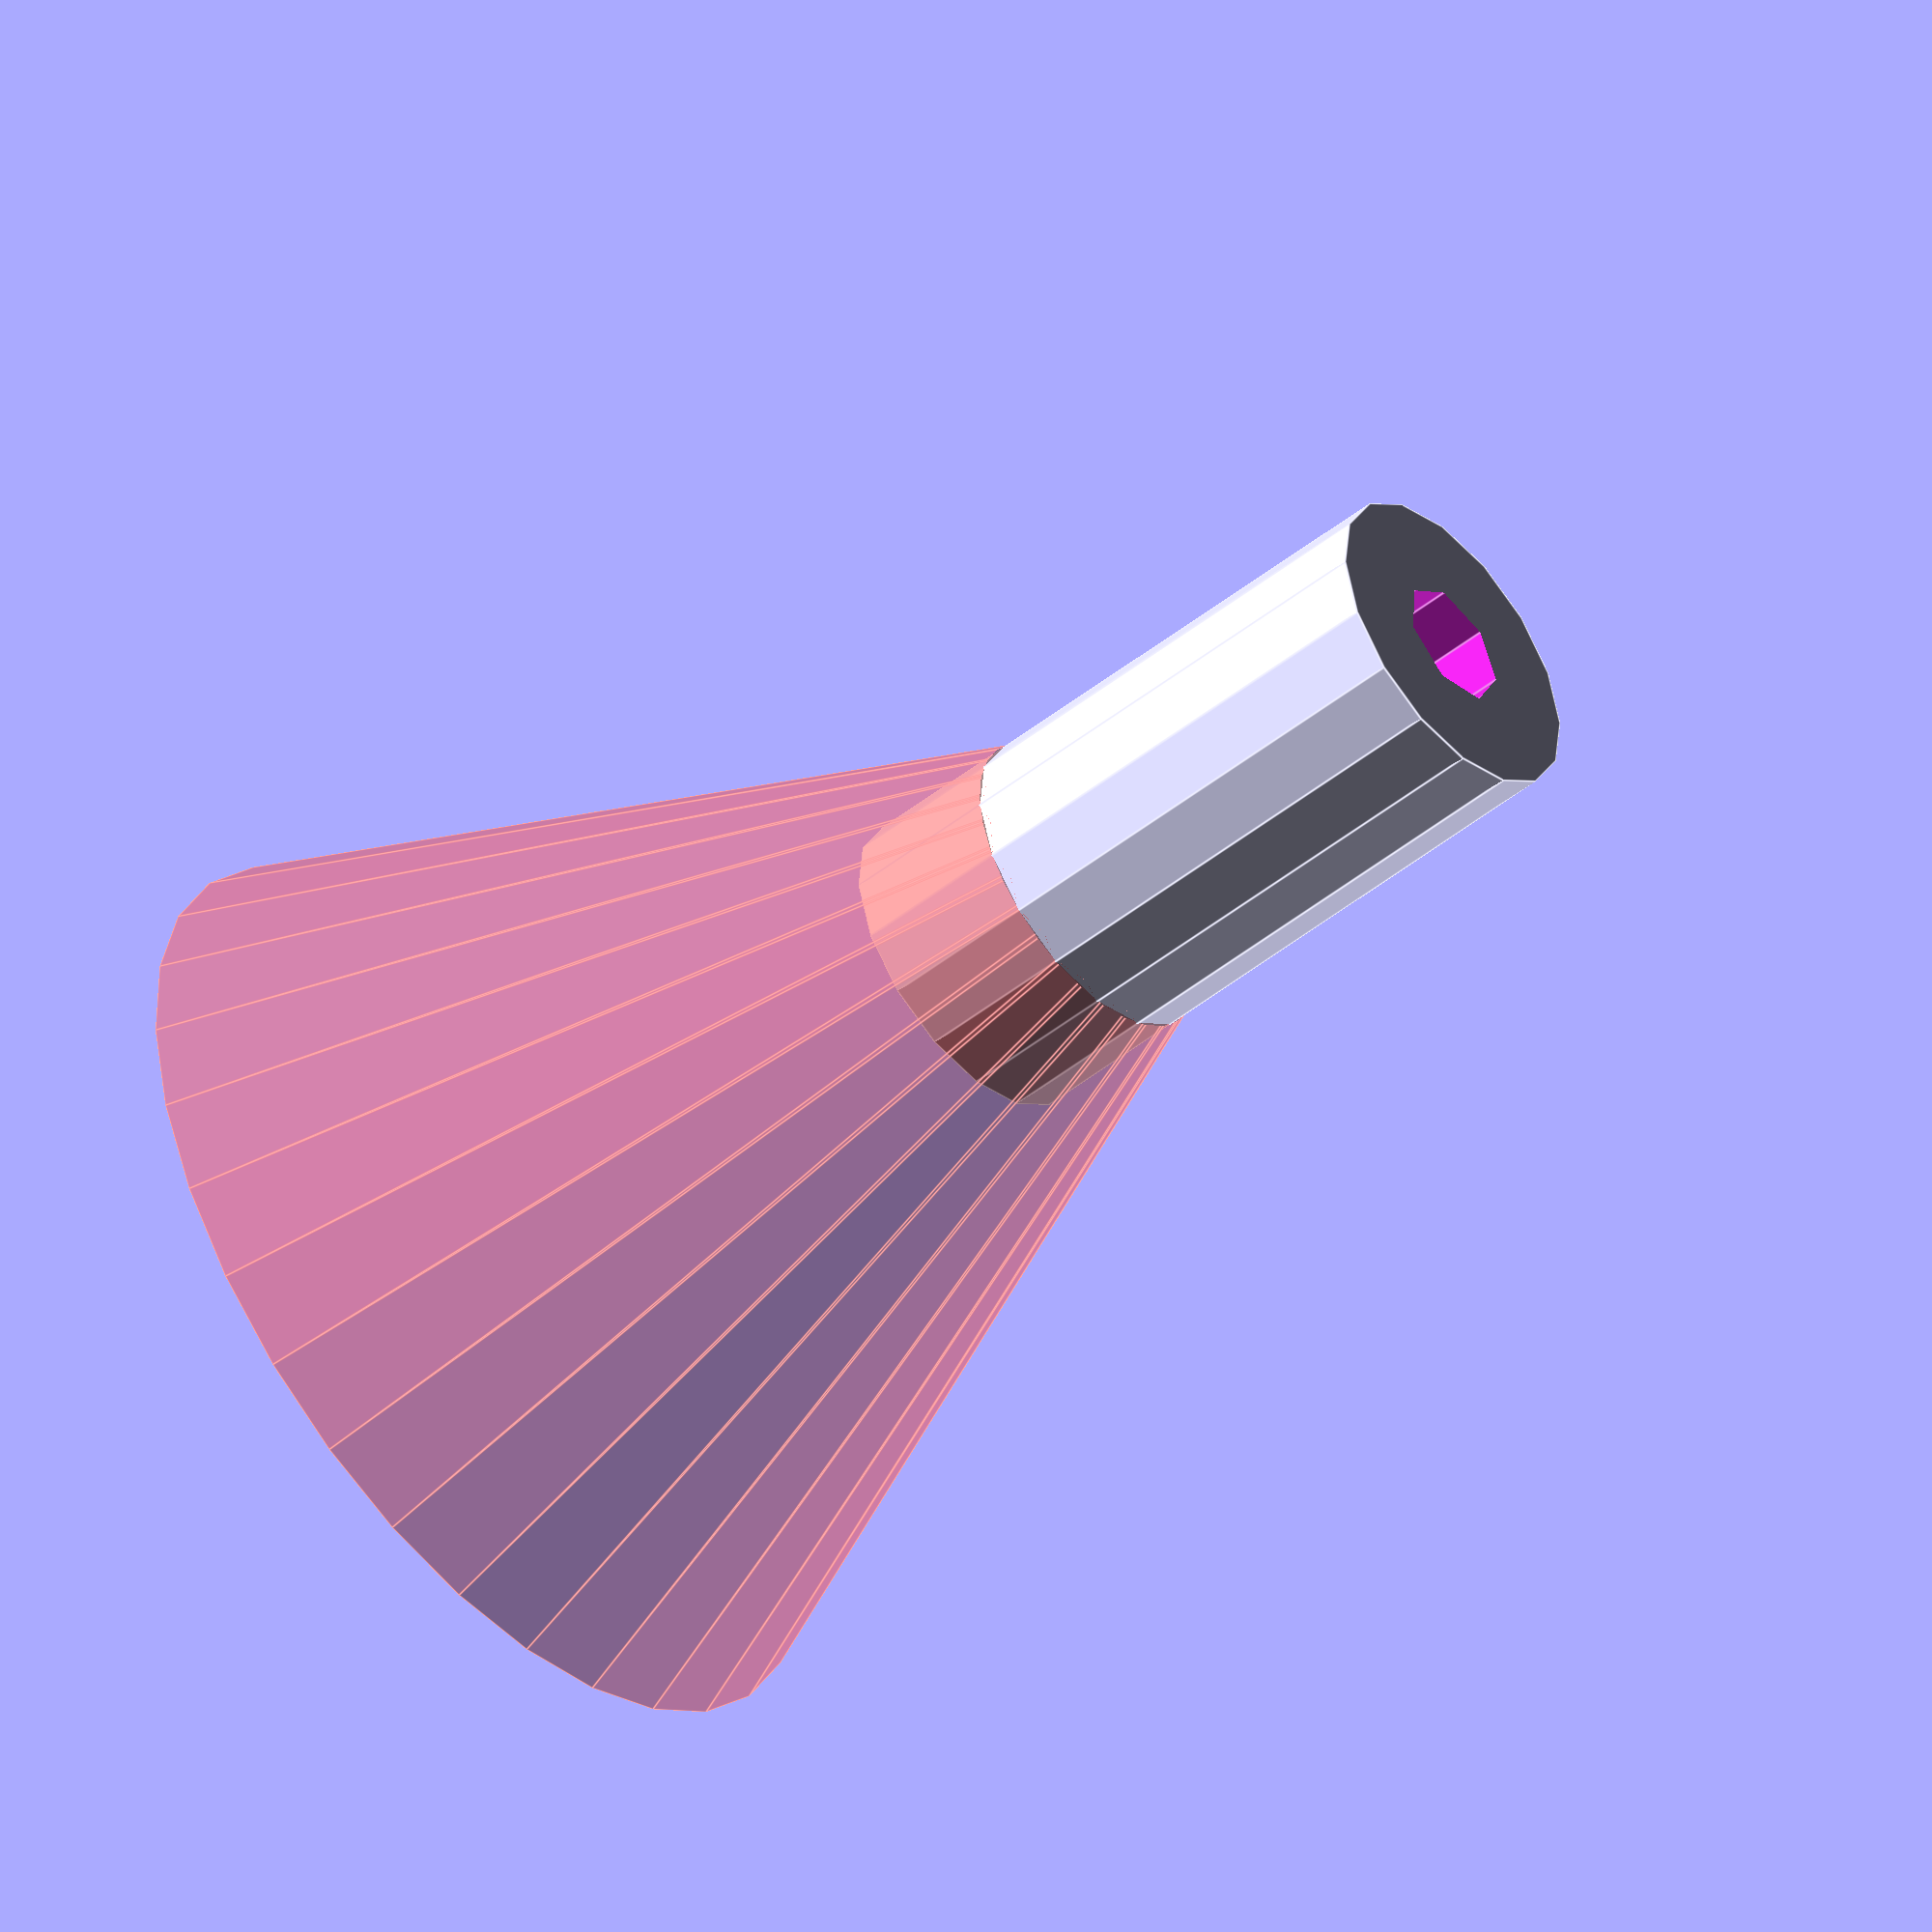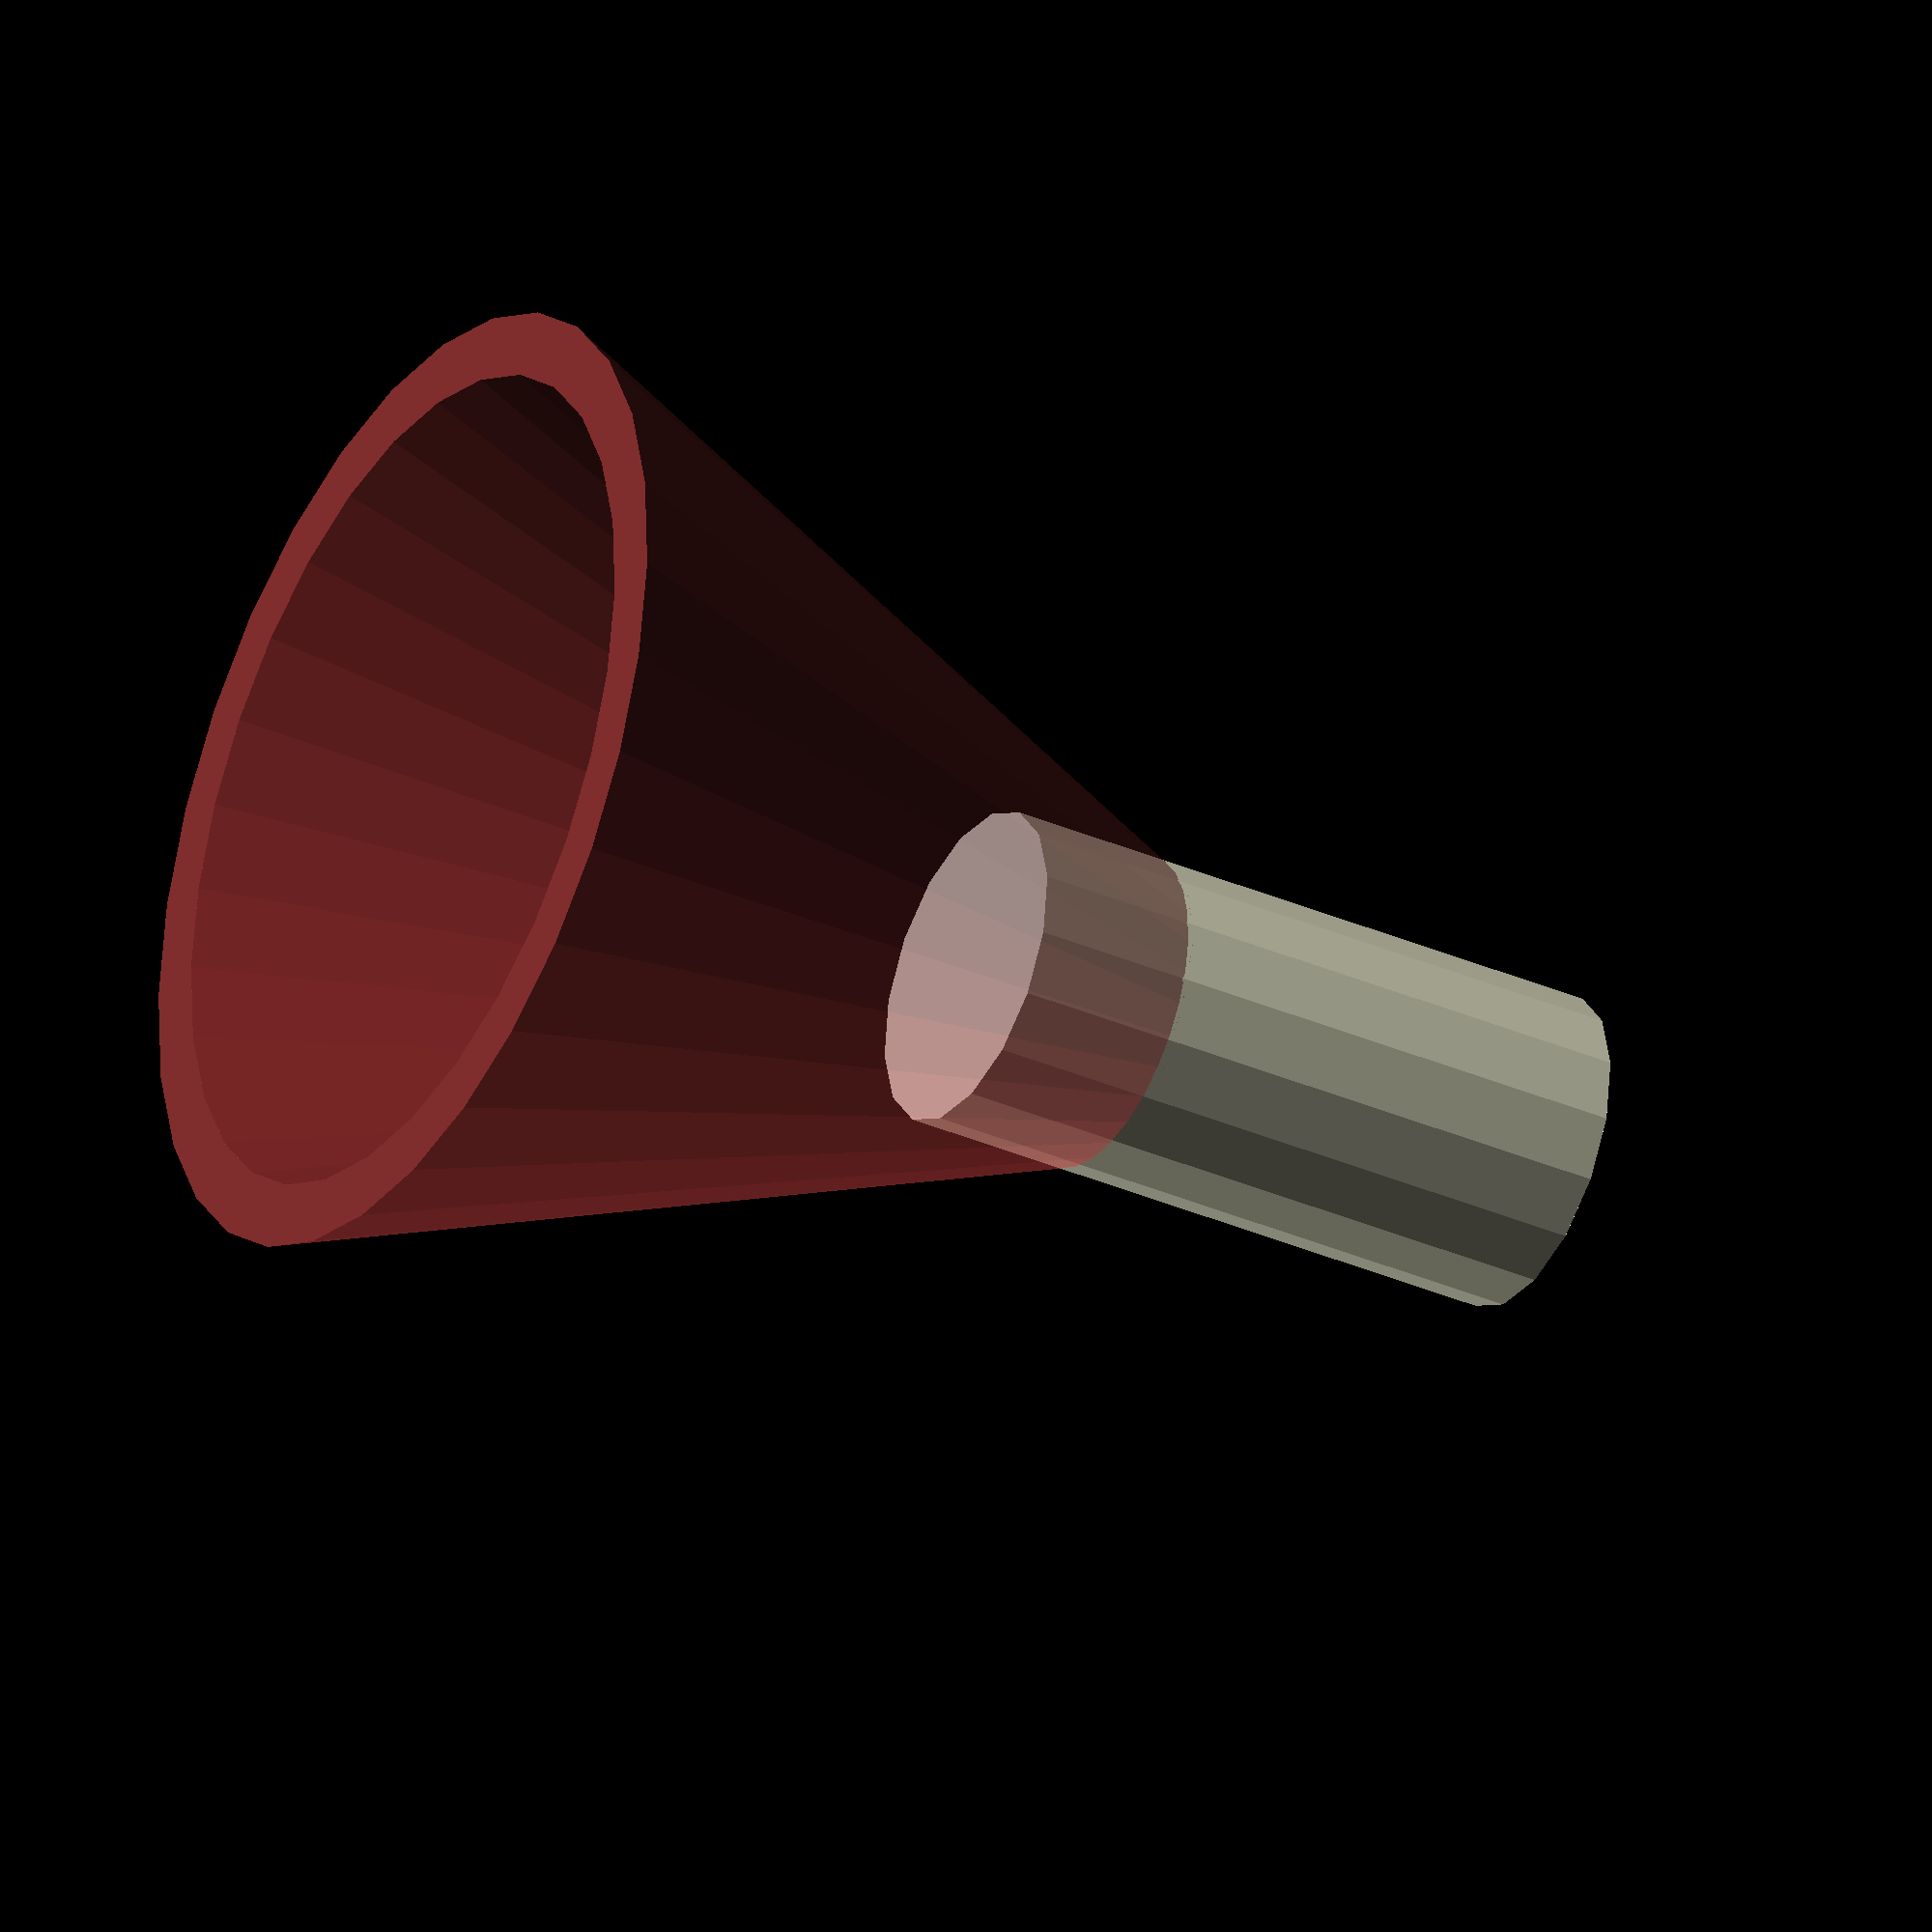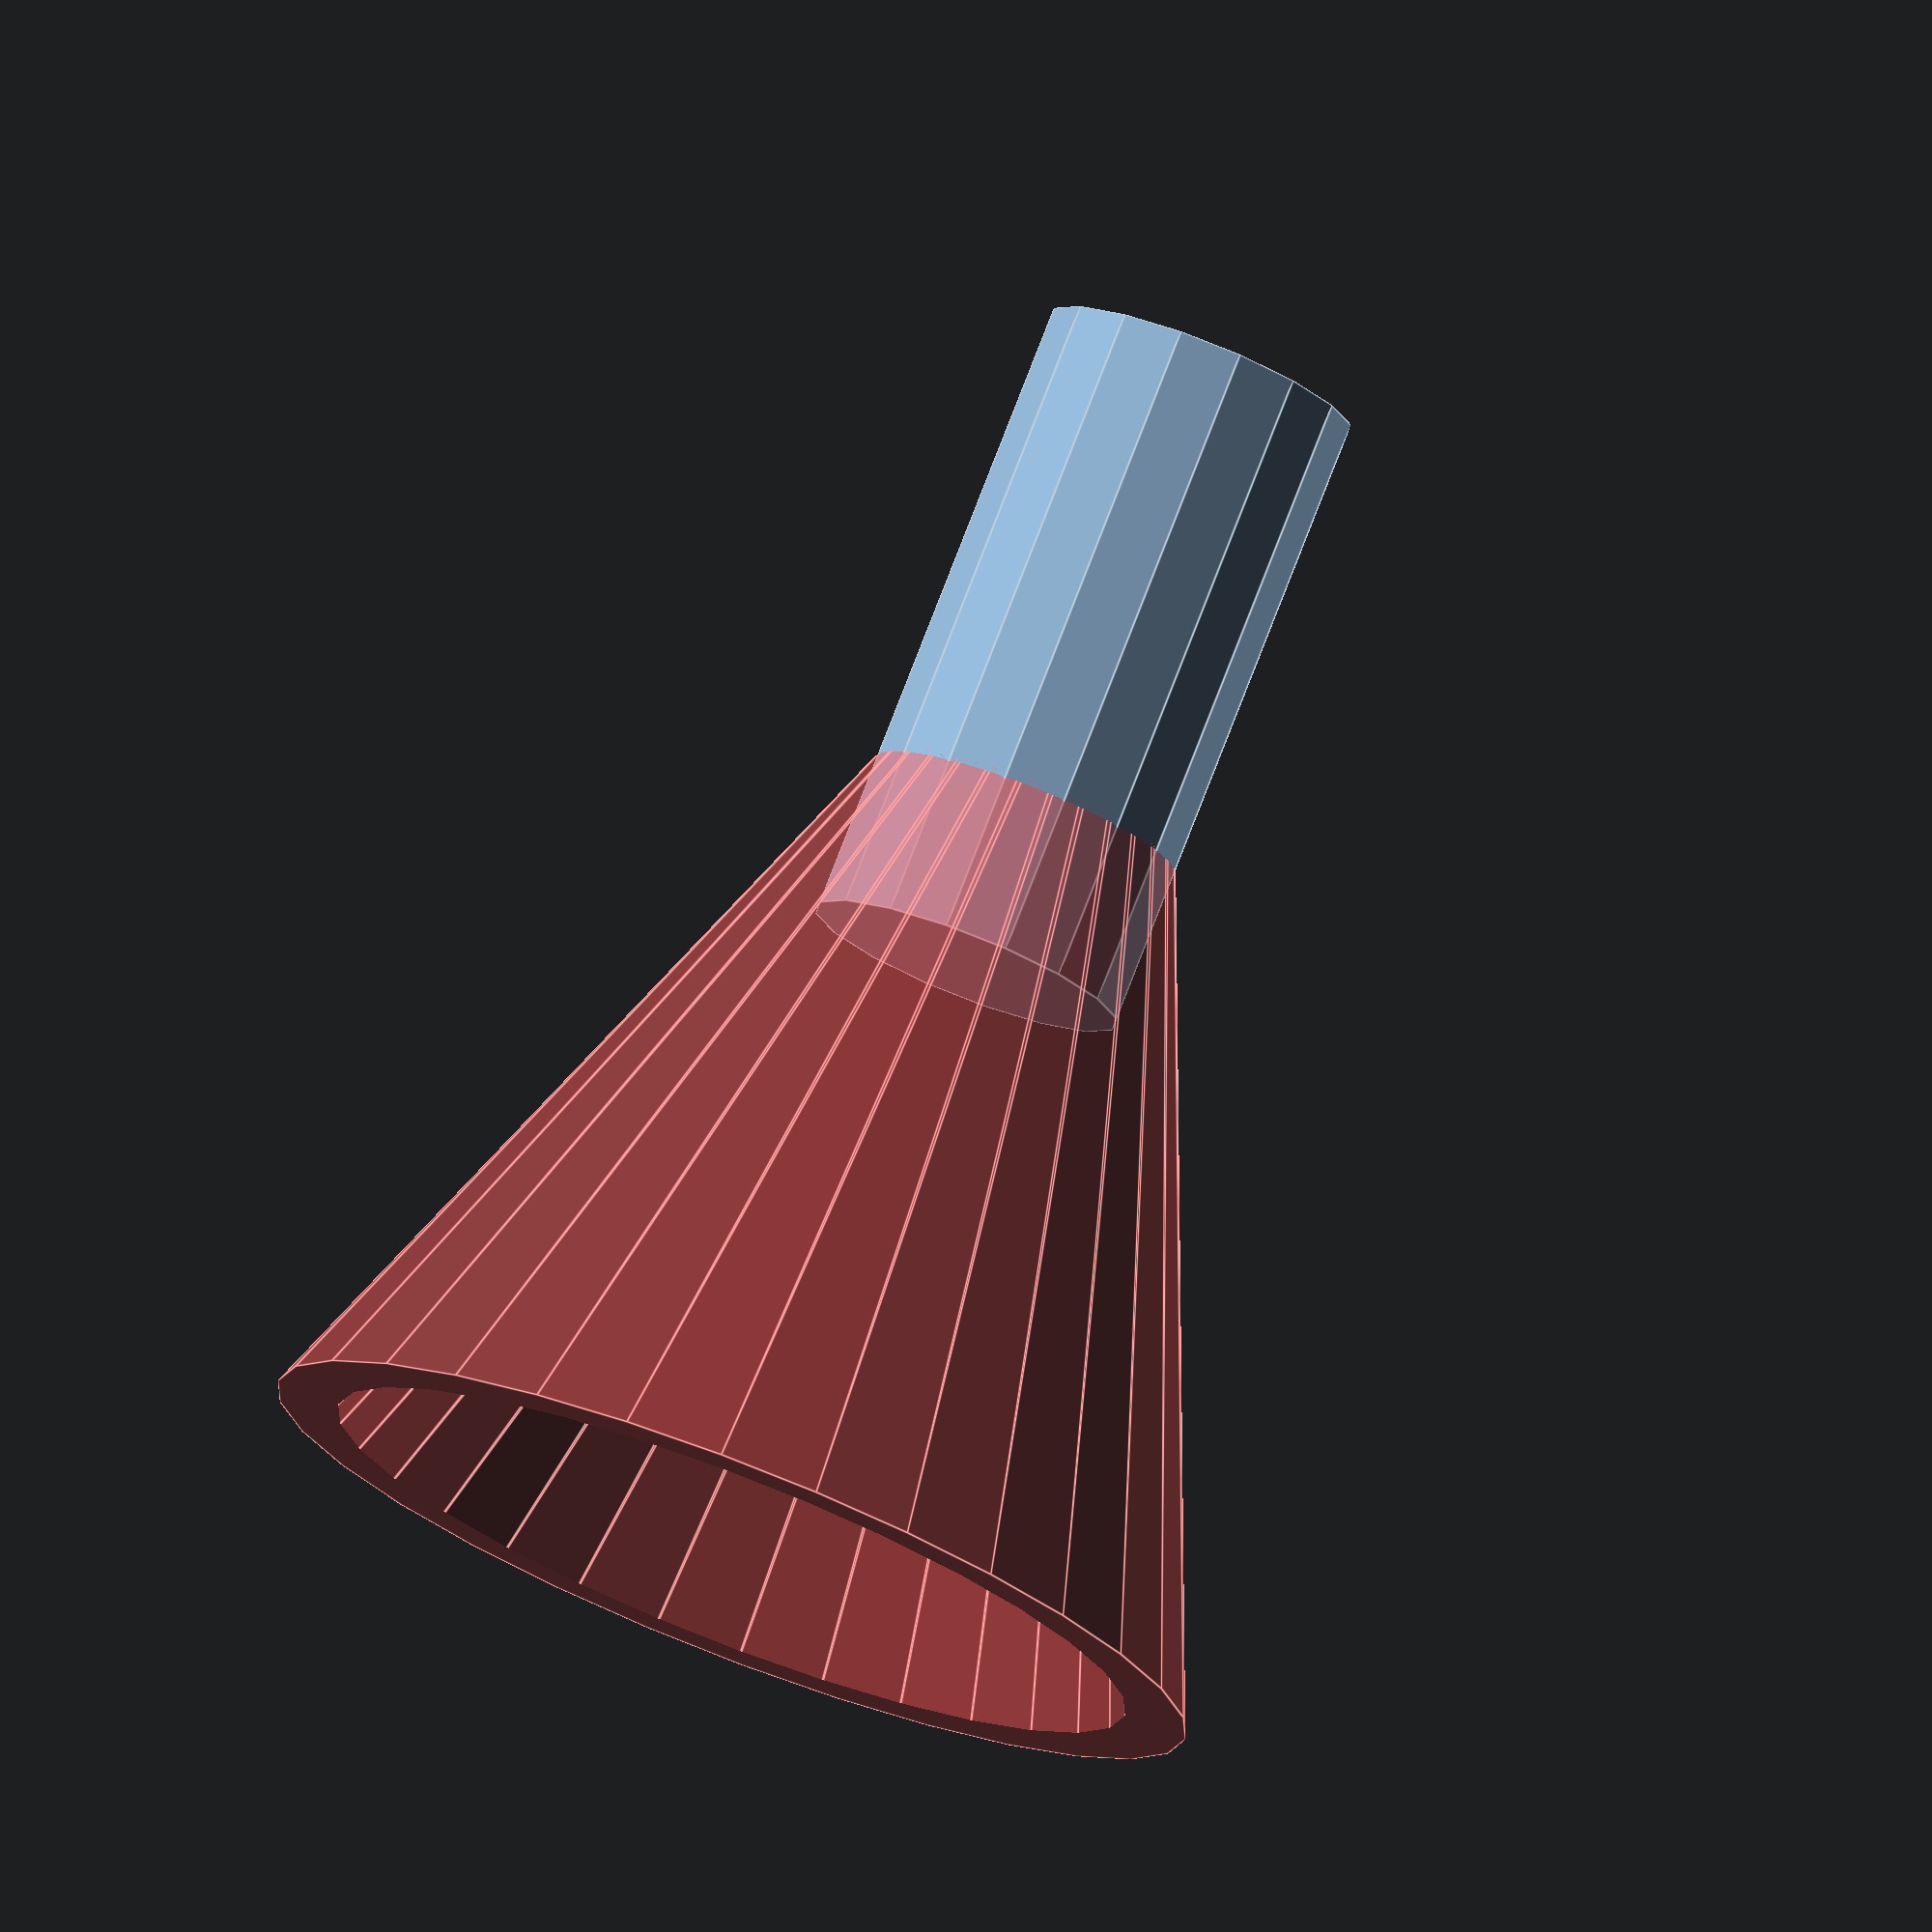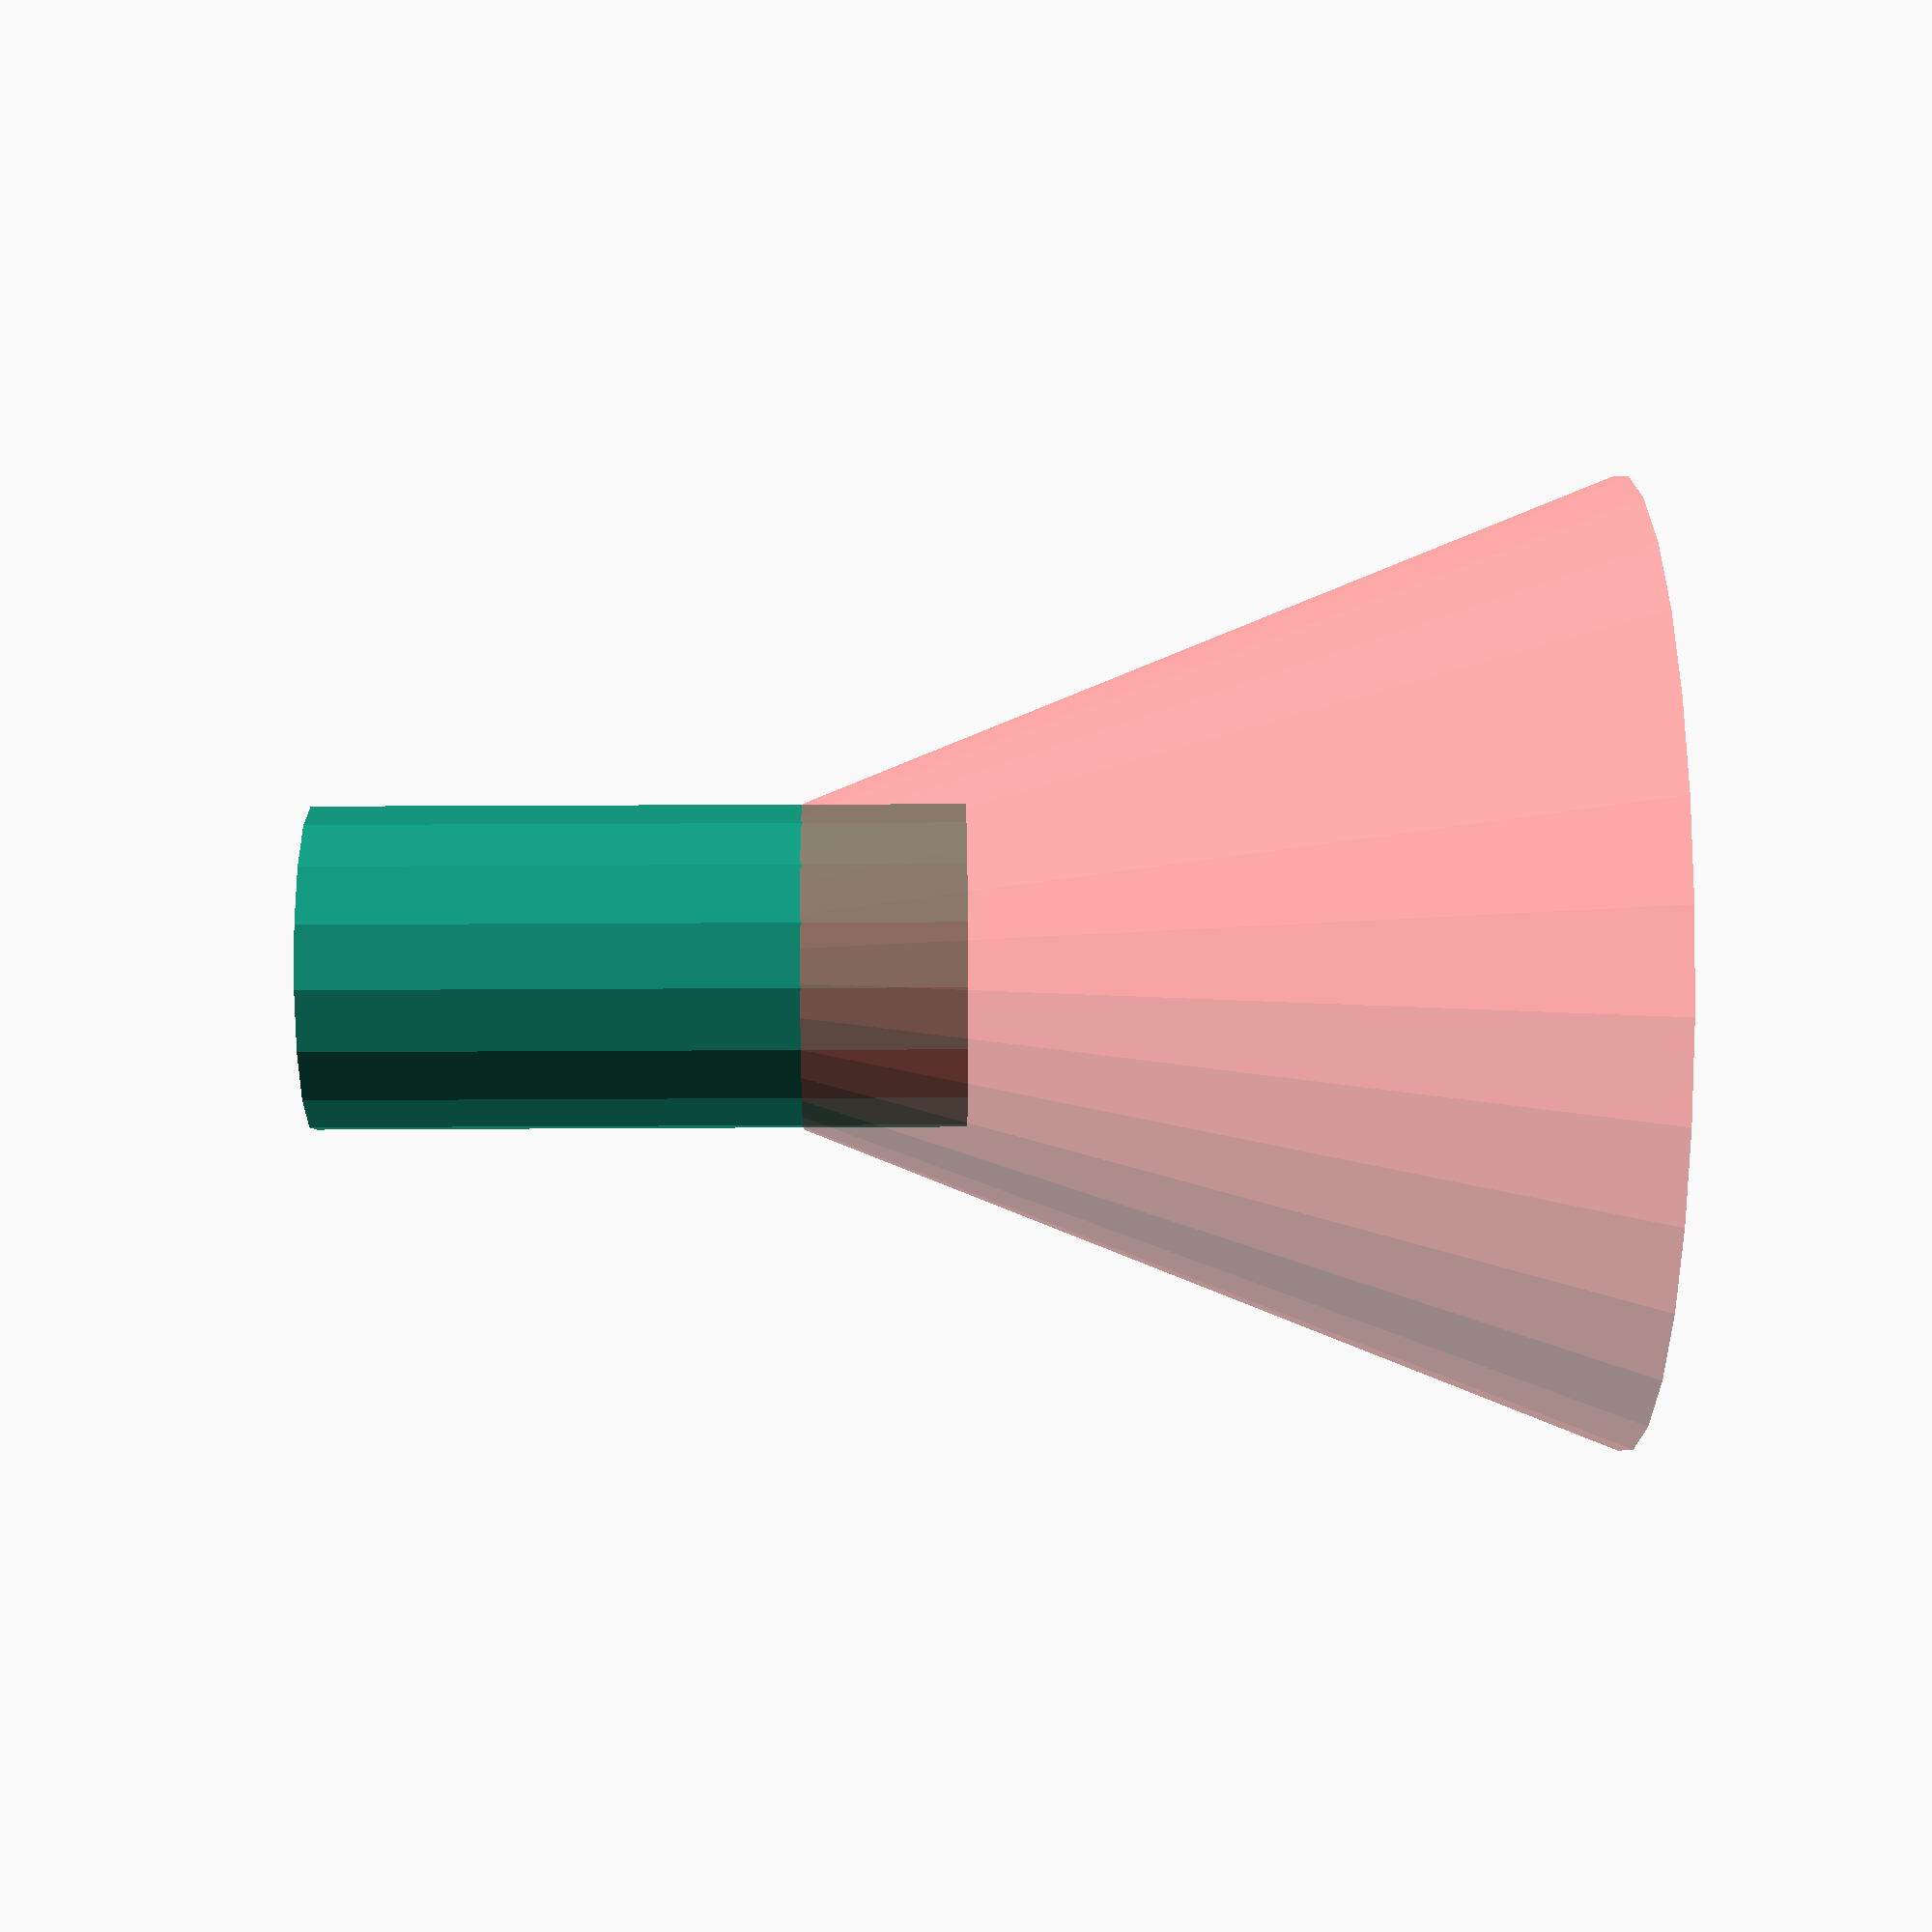
<openscad>


difference() {
	union() {
		translate([0,0,20])
			cylinder(r=5, h=20);
		difference() {
			#cylinder(r1=15, r2=1, h=35);
			translate([0,0,-5])
				cylinder(r1=15, r2=1, h=35);
			translate([-20,-20,25])
				cube(size = 40);
		}
	}
	translate([0,0,35])
		cylinder(r=2, h=10);
}
</openscad>
<views>
elev=48.5 azim=309.6 roll=311.6 proj=o view=edges
elev=214.8 azim=116.5 roll=300.1 proj=o view=wireframe
elev=102.0 azim=7.3 roll=338.9 proj=o view=edges
elev=162.2 azim=12.0 roll=90.8 proj=p view=wireframe
</views>
